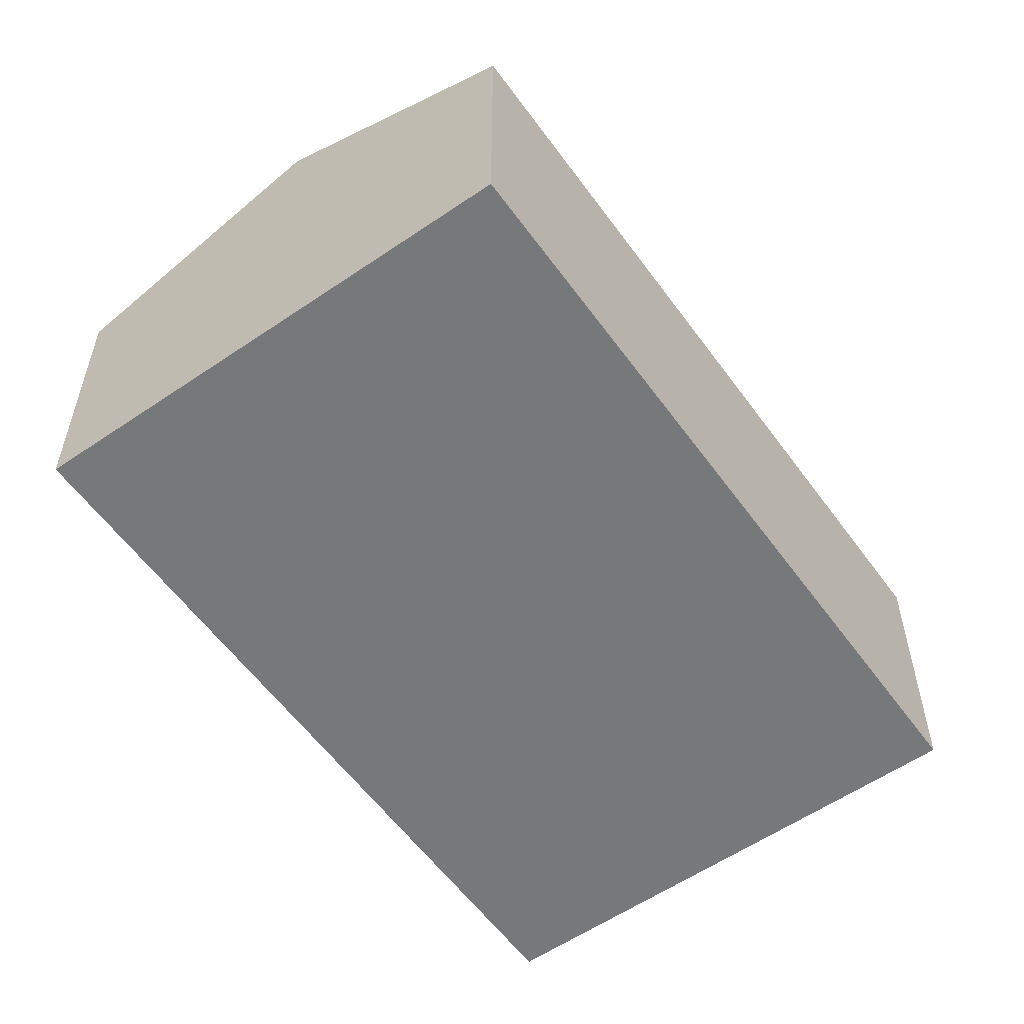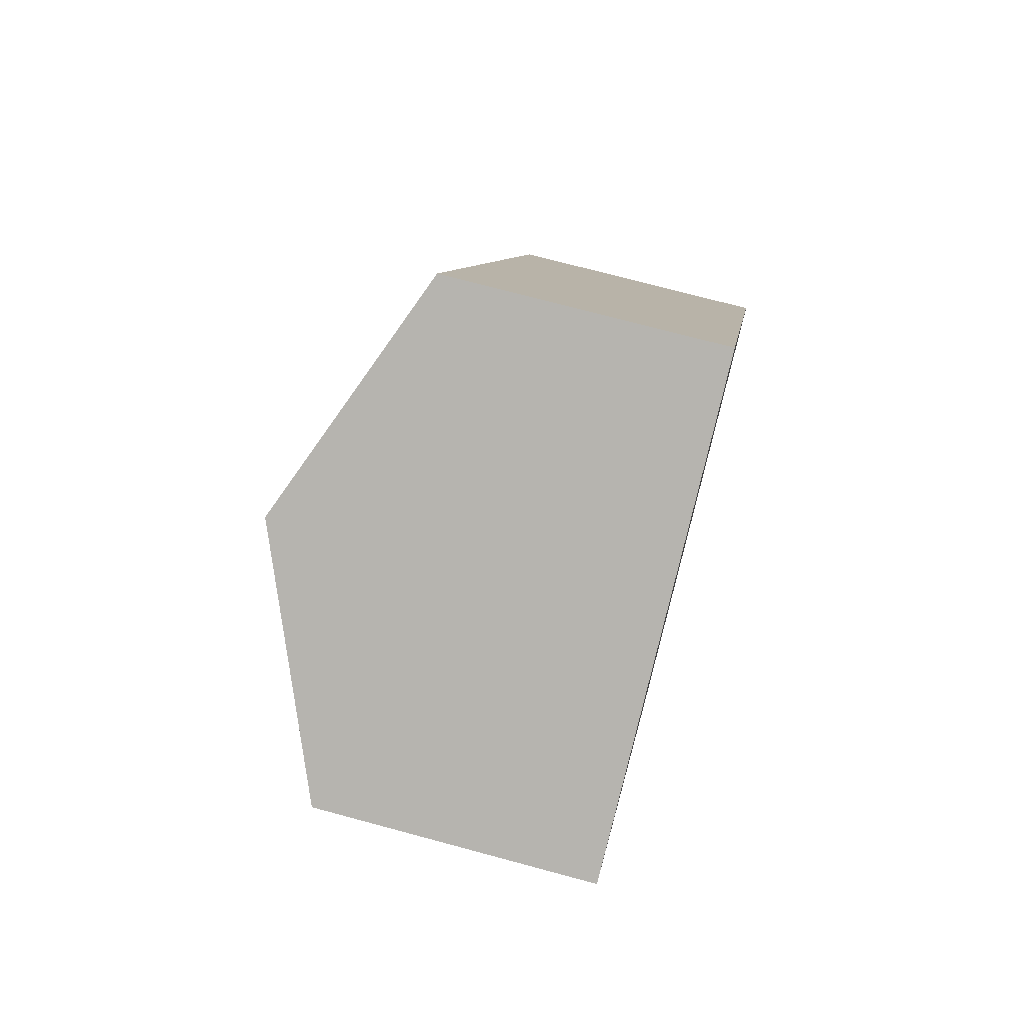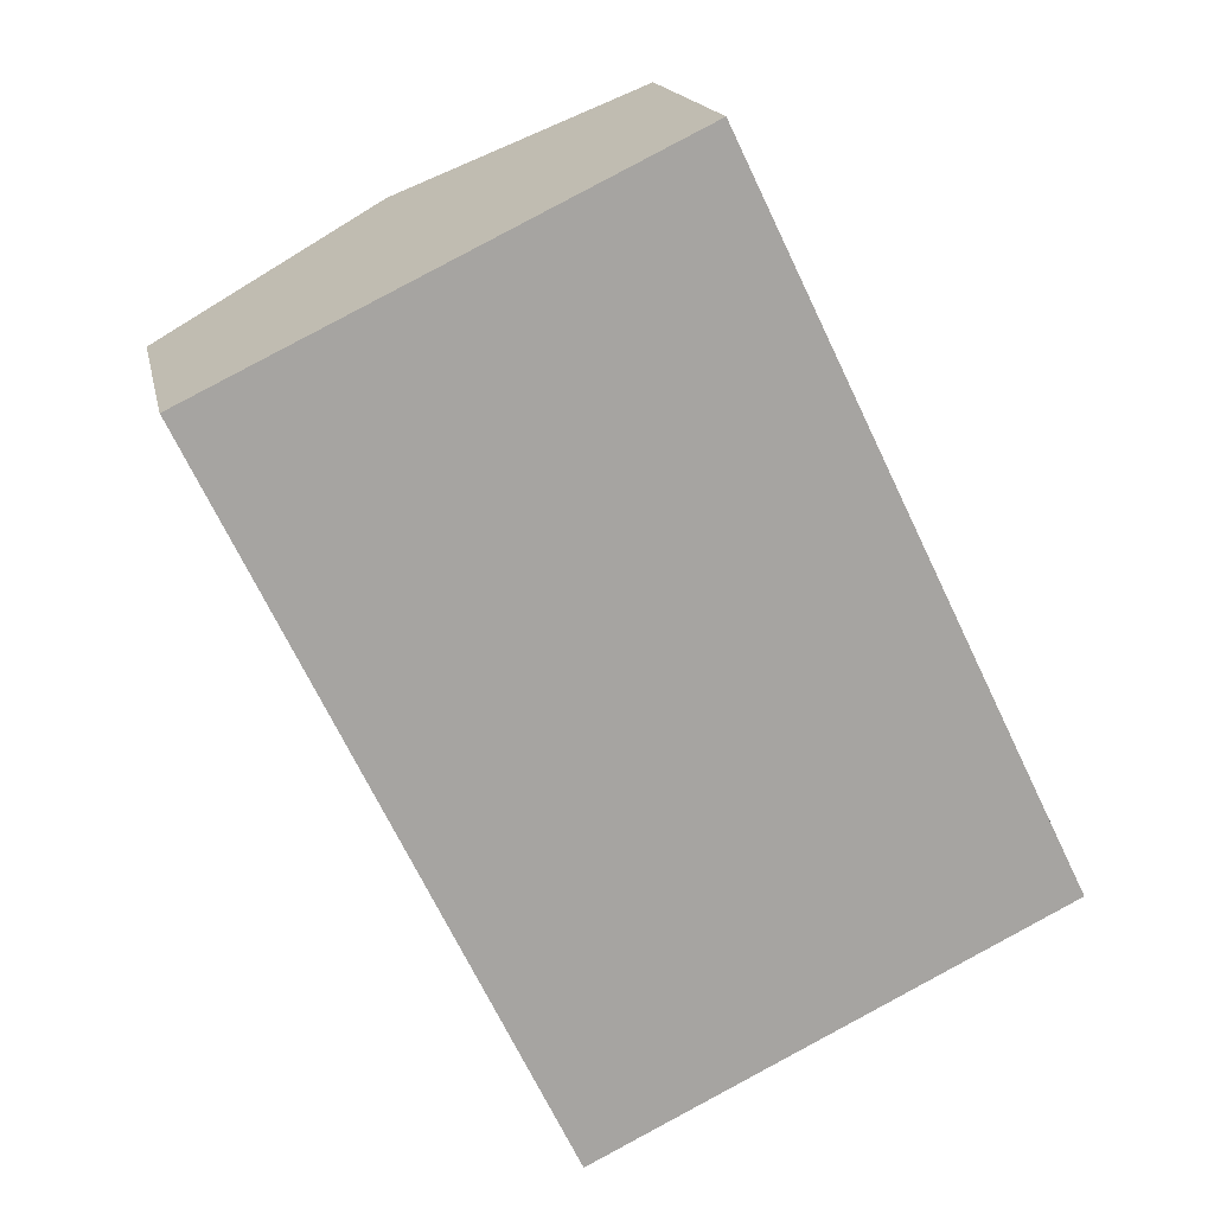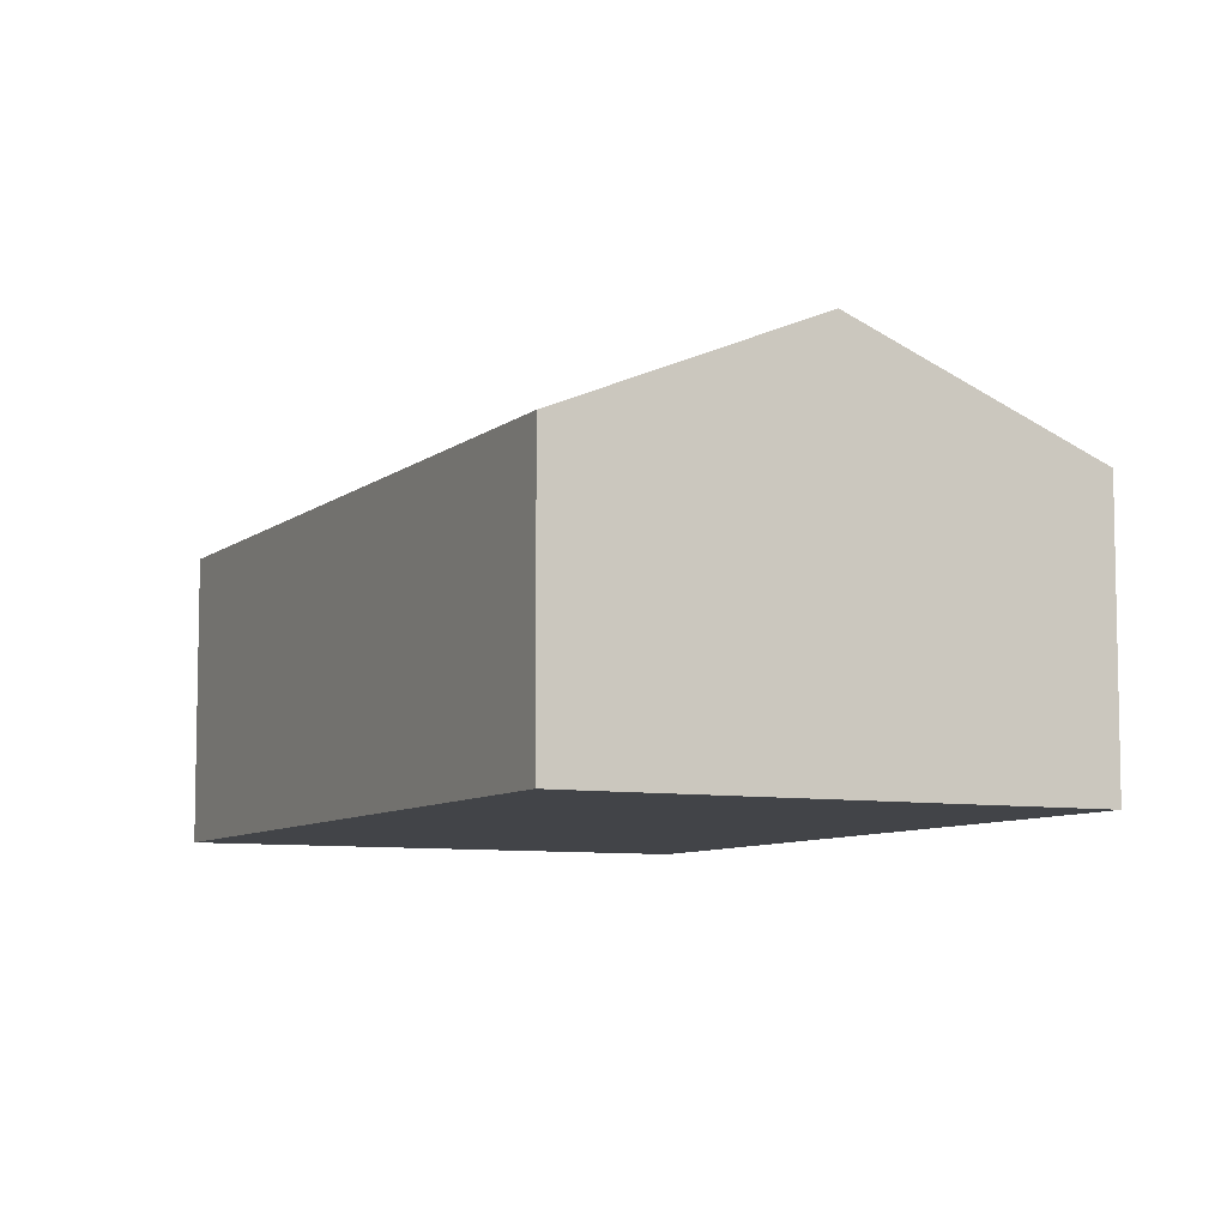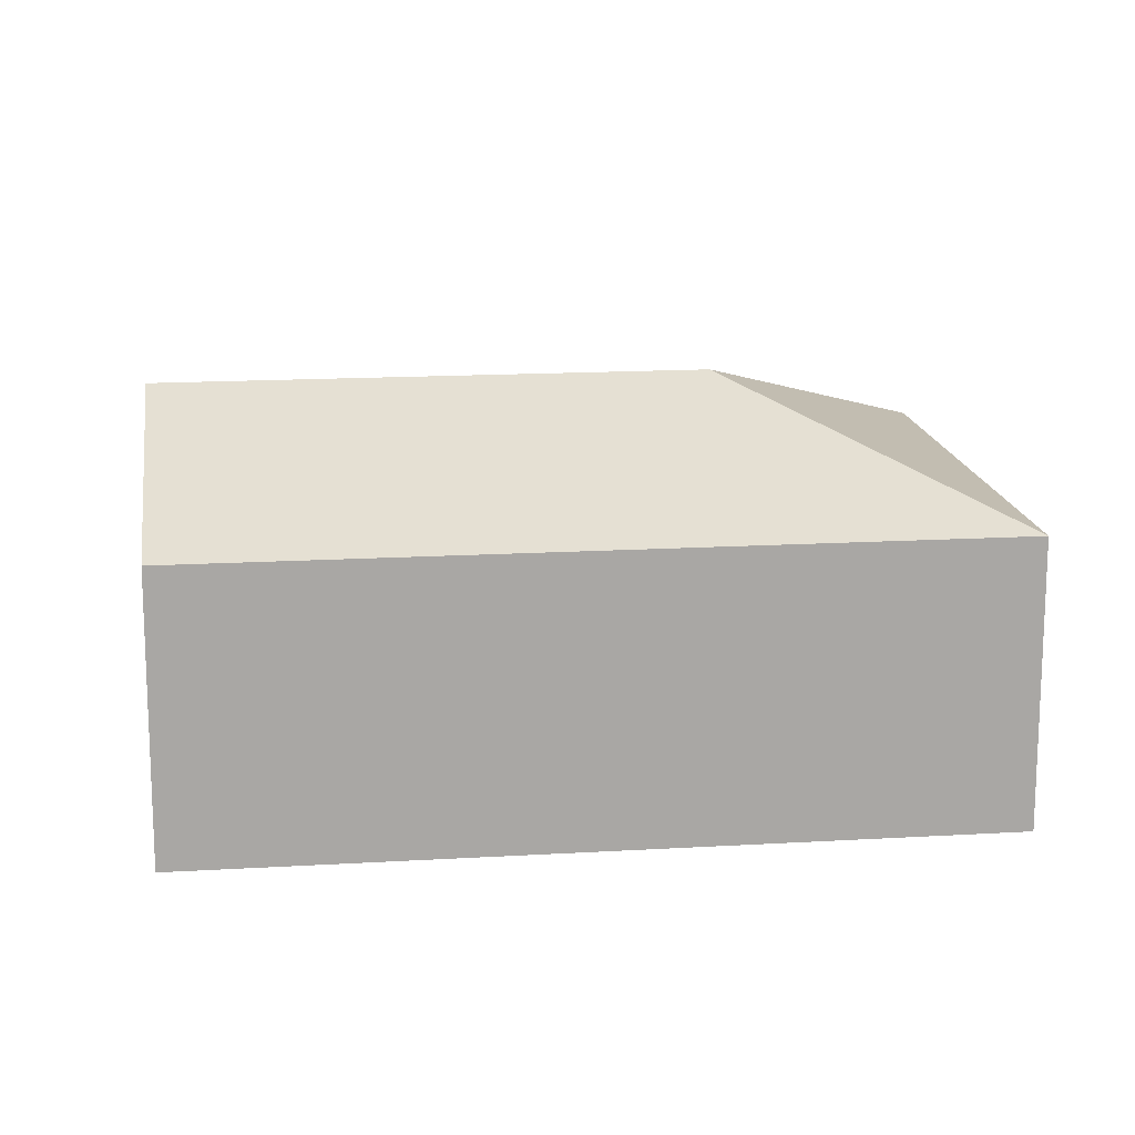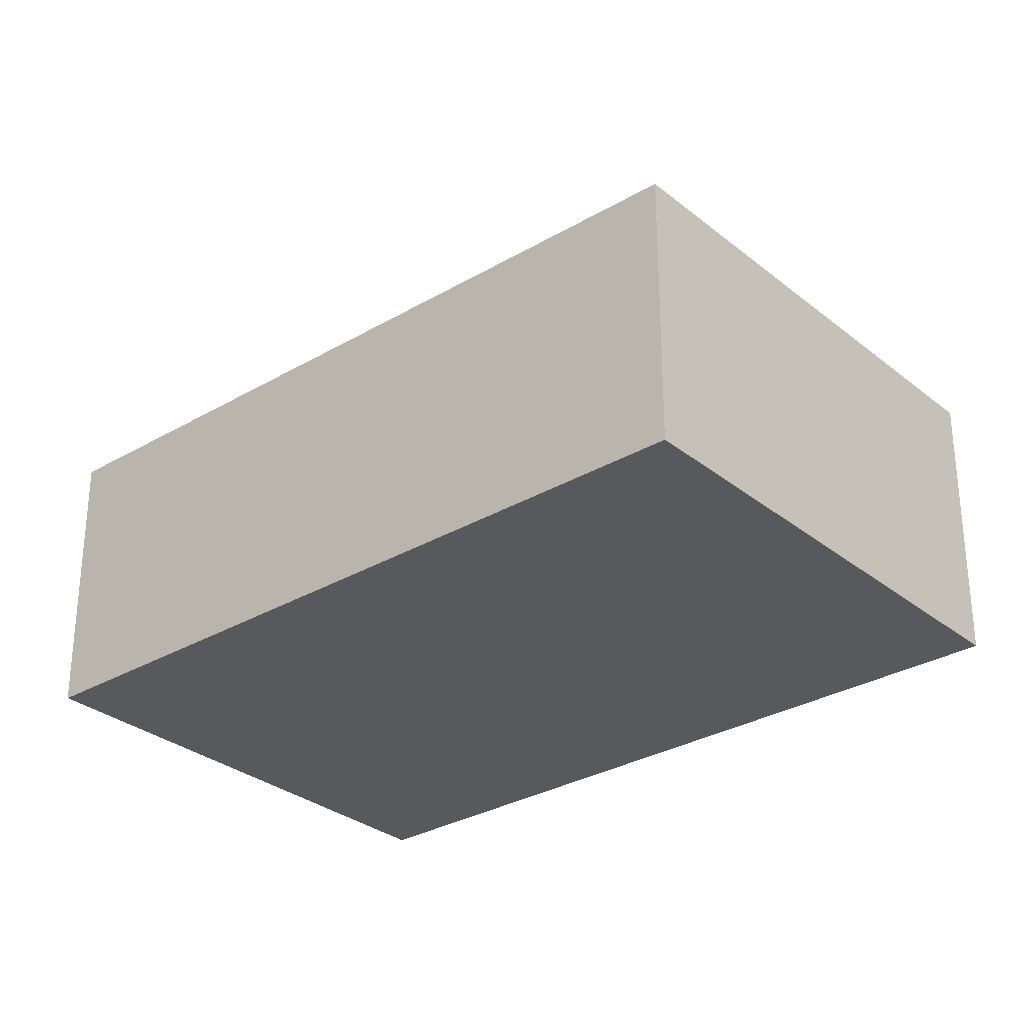
<metadata>
{"format":"obj","ext":"obj","renderer":"f3d","projection":"perspective","resolution":1024,"background":"white","views":[{"elev":-57.3,"azim":9.6,"up":"+Y"},{"elev":72.6,"azim":-74.9,"up":"+Z"},{"elev":16.7,"azim":-11.4,"up":"+Z"},{"elev":-7.8,"azim":-52.2,"up":"+Y"},{"elev":15.6,"azim":57.0,"up":"+Y"},{"elev":-30.2,"azim":104.7,"up":"+Y"}]}
</metadata>
<code>
v  4.261 3.513 -3.354
v  7.428 2.552 -4.453
v  3.163 2.552 -6.521
v  4.265 2.552 2.069
v  2.133 3.513 1.034
v  0 2.551 1.562e-16
v  0 0 0
v  2.133 -6.331e-17 1.034
v  4.265 -1.267e-16 2.069
v  7.428 2.727e-16 -4.453
v  3.163 3.993e-16 -6.521
g defaultobject
f 1 2 3
f 1 4 2
f 4 1 5
f 5 3 6
f 3 5 1
f 7 5 6
f 5 7 4
f 4 7 8
f 4 8 9
f 9 2 4
f 2 9 10
f 10 3 2
f 3 10 11
f 11 6 3
f 6 11 7
f 8 10 9
f 10 8 7
f 10 7 11

</code>
